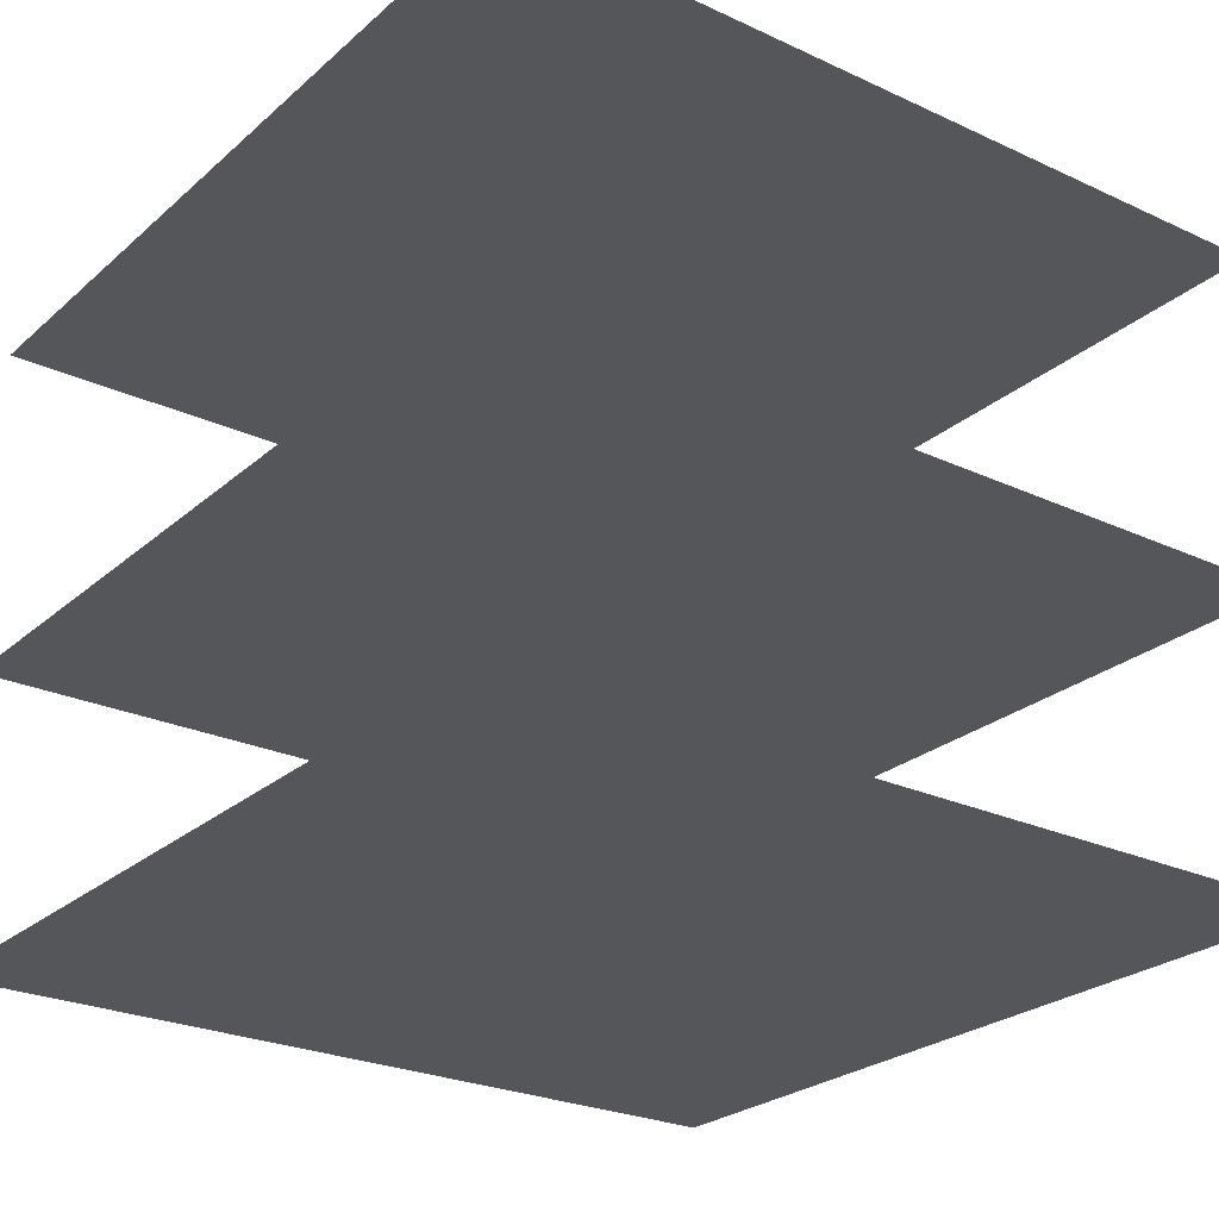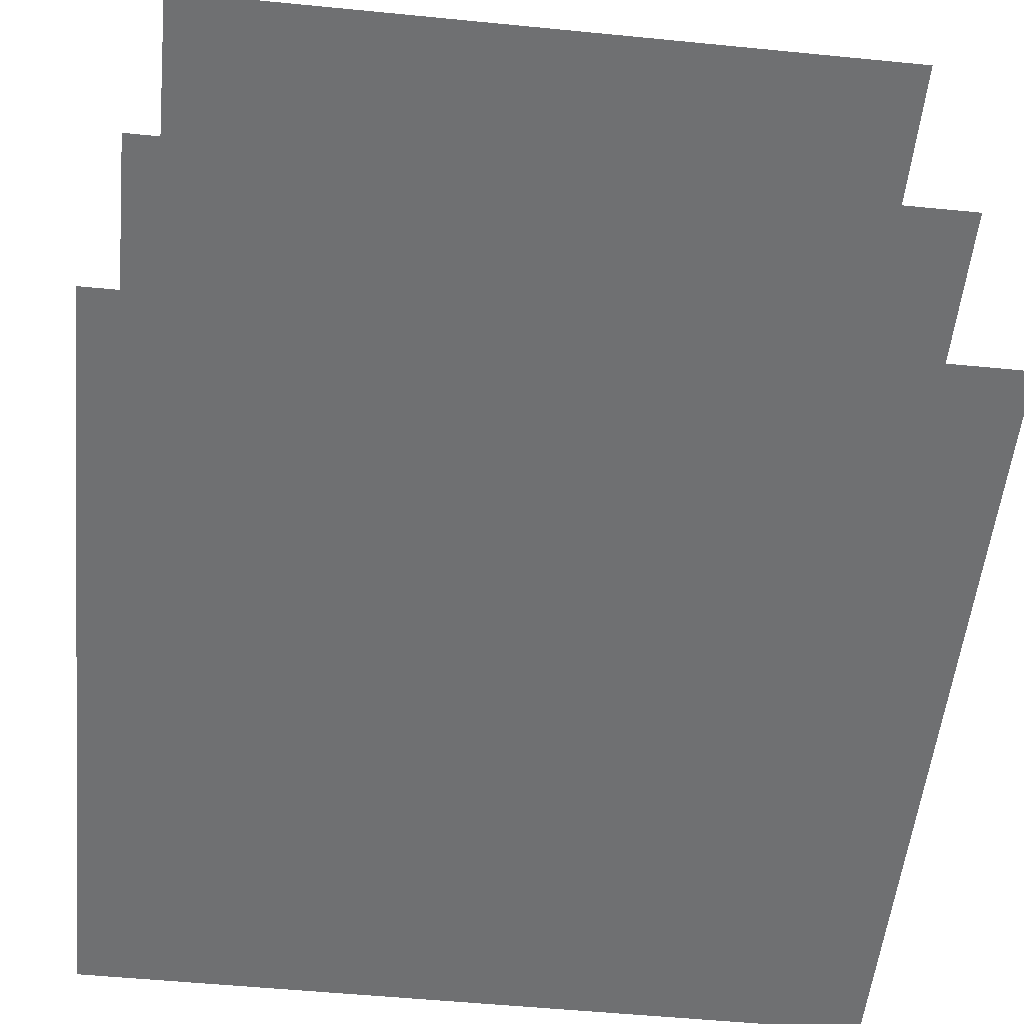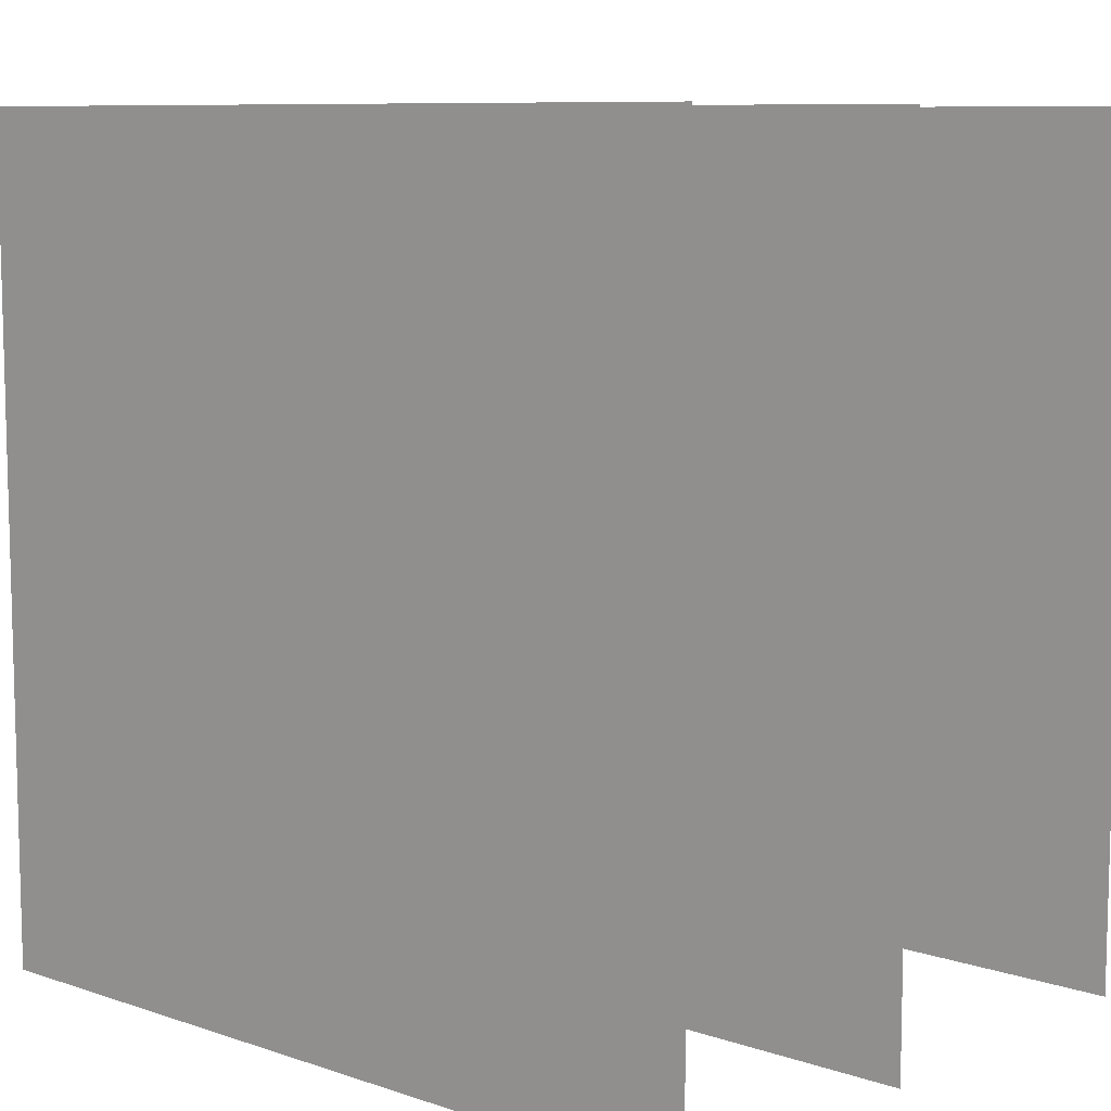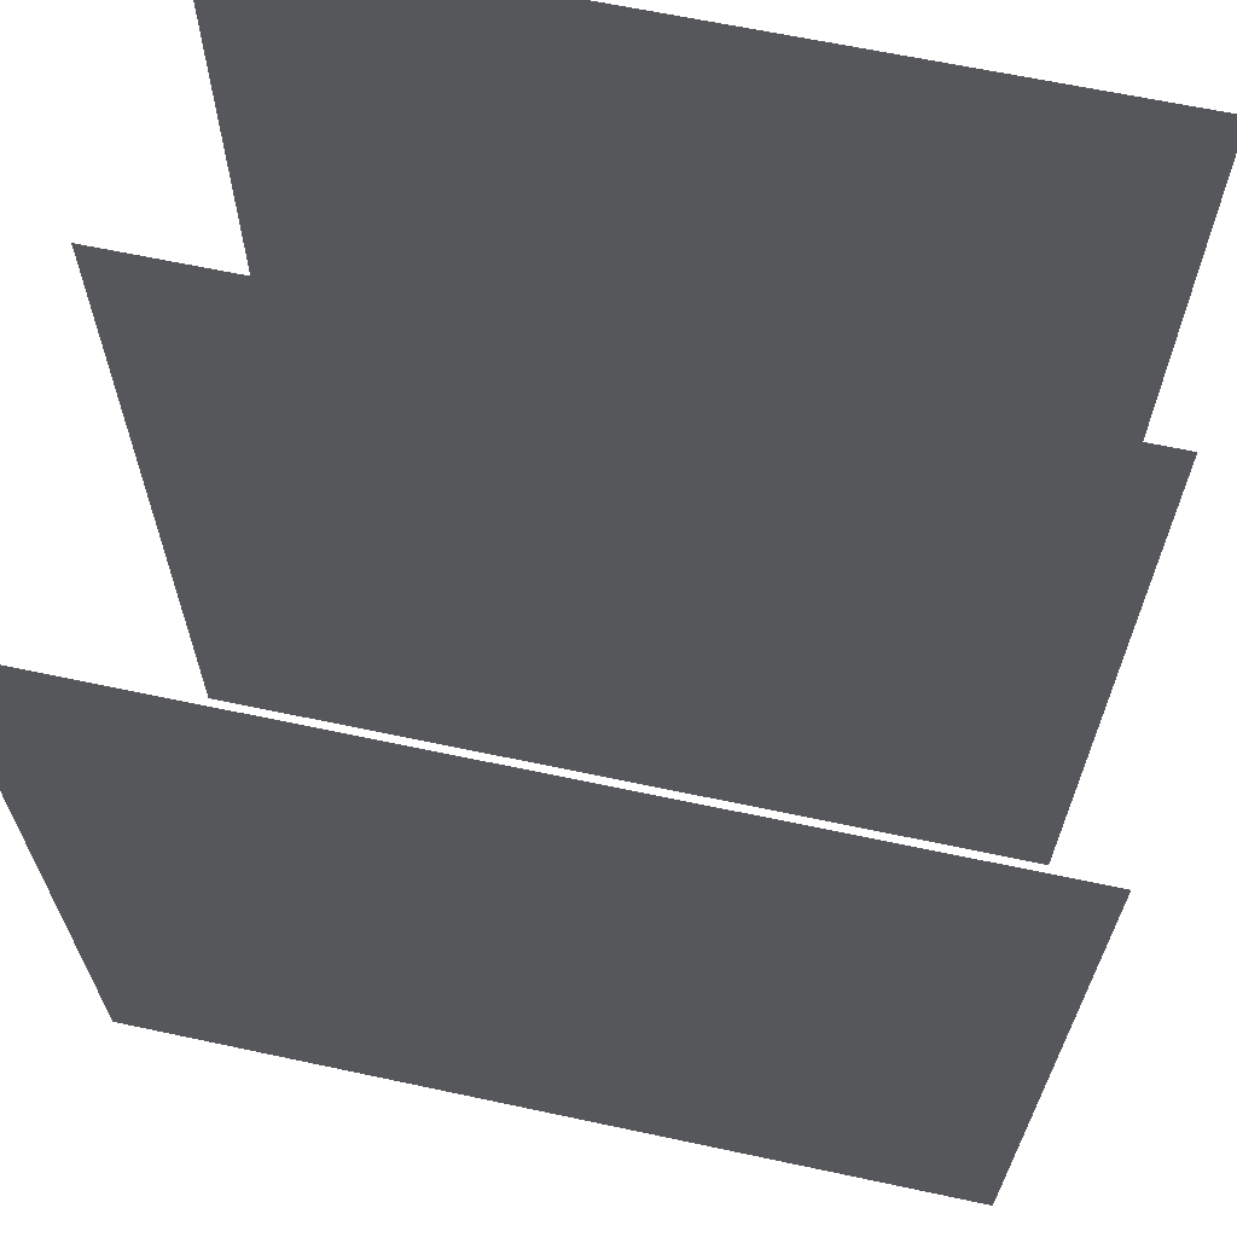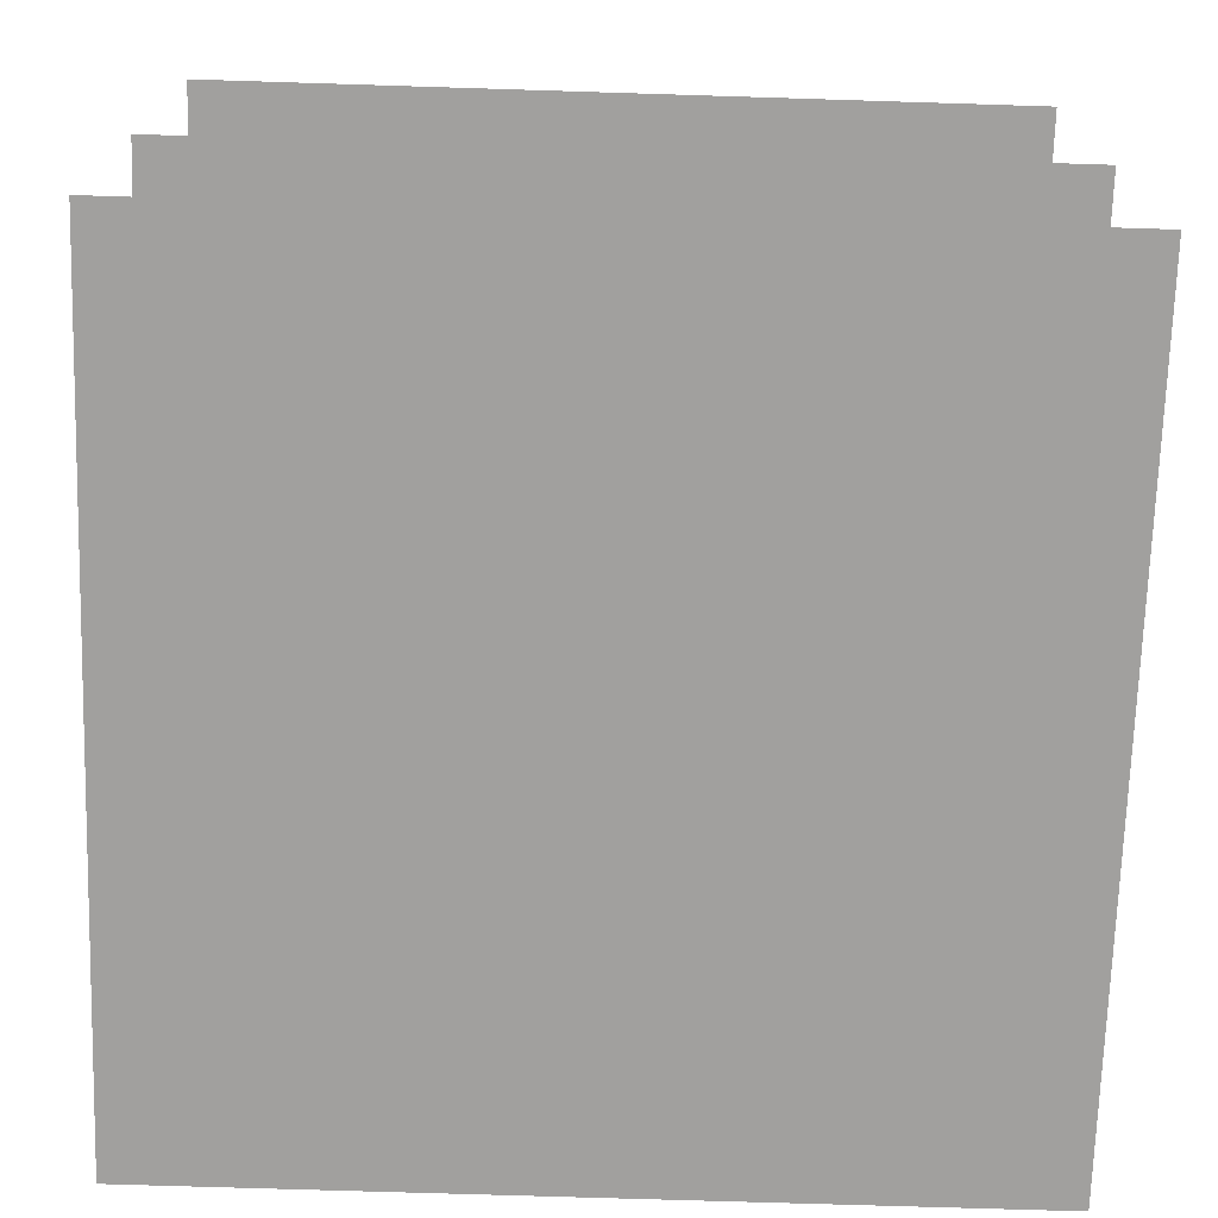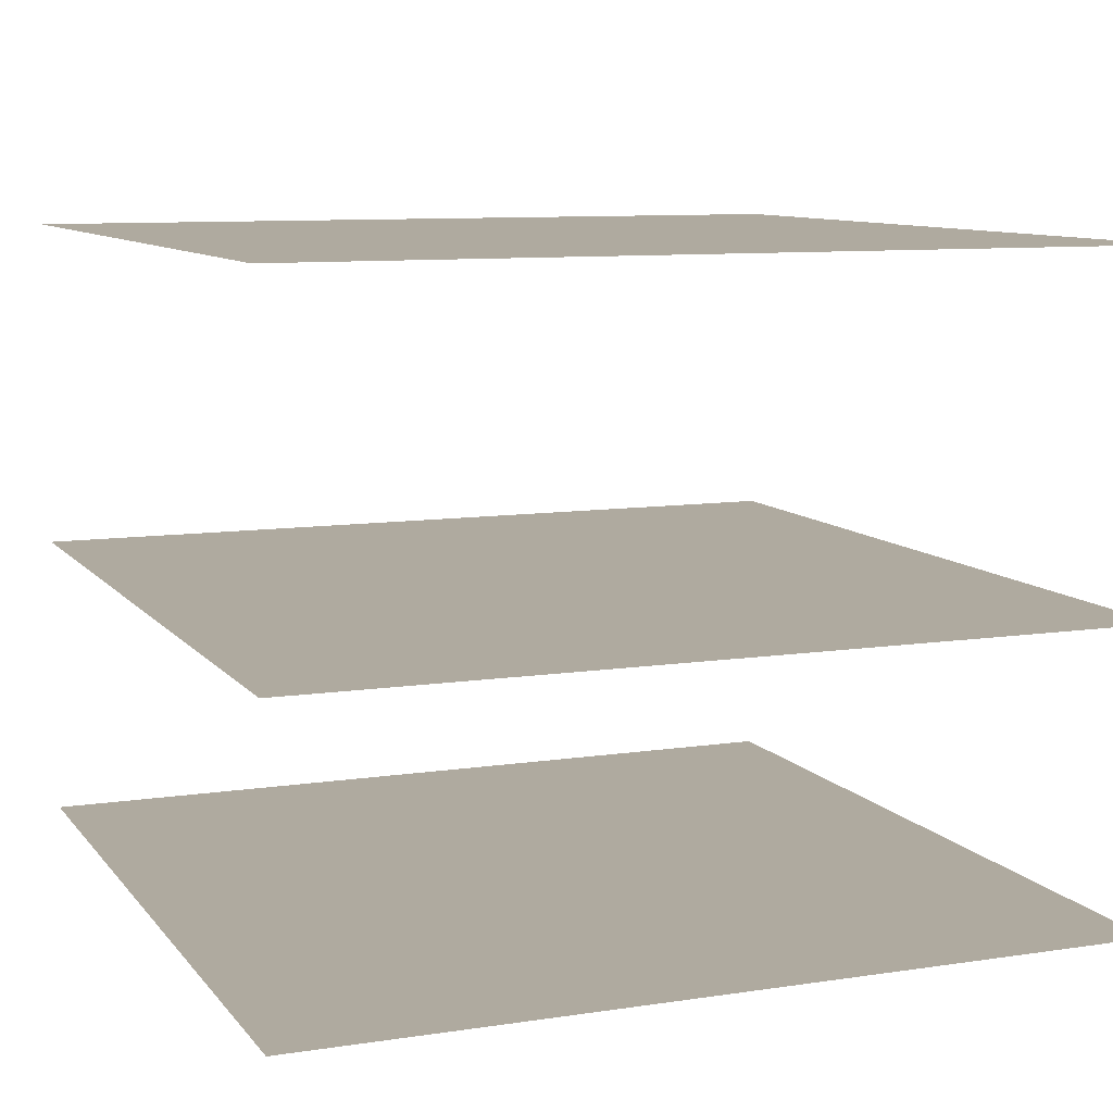
<metadata>
{"format":"obj","ext":"obj","renderer":"f3d","projection":"perspective","resolution":1024,"background":"white","views":[{"elev":-25.5,"azim":143.5,"up":"+Y"},{"elev":-54.9,"azim":174.1,"up":"+Y"},{"elev":8.9,"azim":41.8,"up":"+Z"},{"elev":64.8,"azim":-167.9,"up":"+Z"},{"elev":-71.8,"azim":-1.8,"up":"+Y"},{"elev":9.4,"azim":68.2,"up":"+Y"}]}
</metadata>
<code>
o Plane.002
v 1 1.514 1
v -1 1.514 1
v 1 1.514 -1
v -1 1.514 -1
f 2 1 4
f 1 3 4
o Plane.001
v 1 0.7028 1
v -1 0.7028 1
v 1 0.7028 -1
v -1 0.7028 -1
f 6 5 8
f 5 7 8
o Plane
v 1 0 1
v -1 0 1
v 1 0 -1
v -1 0 -1
f 10 9 12
f 9 11 12

</code>
